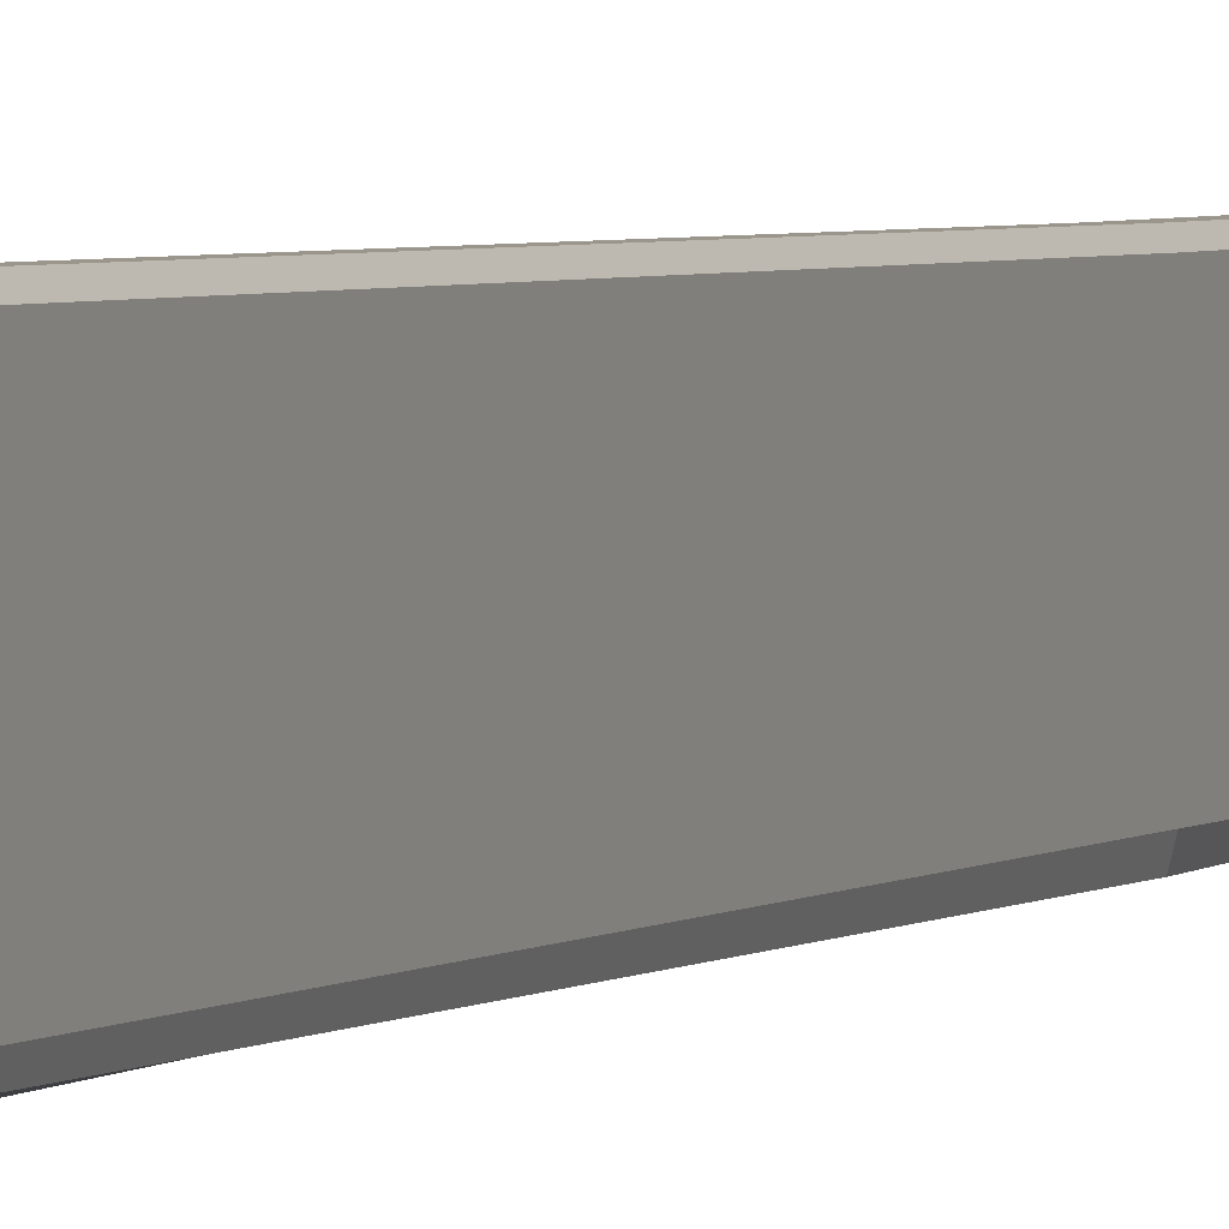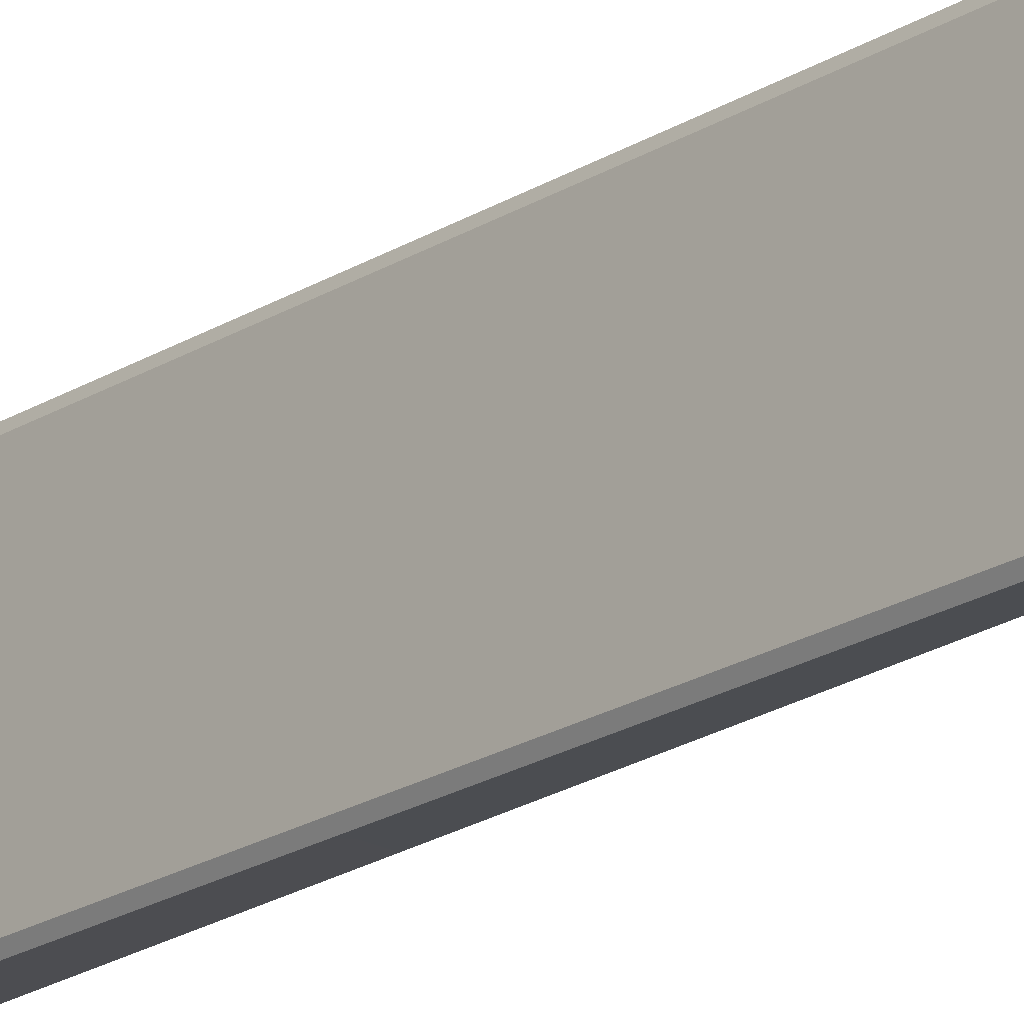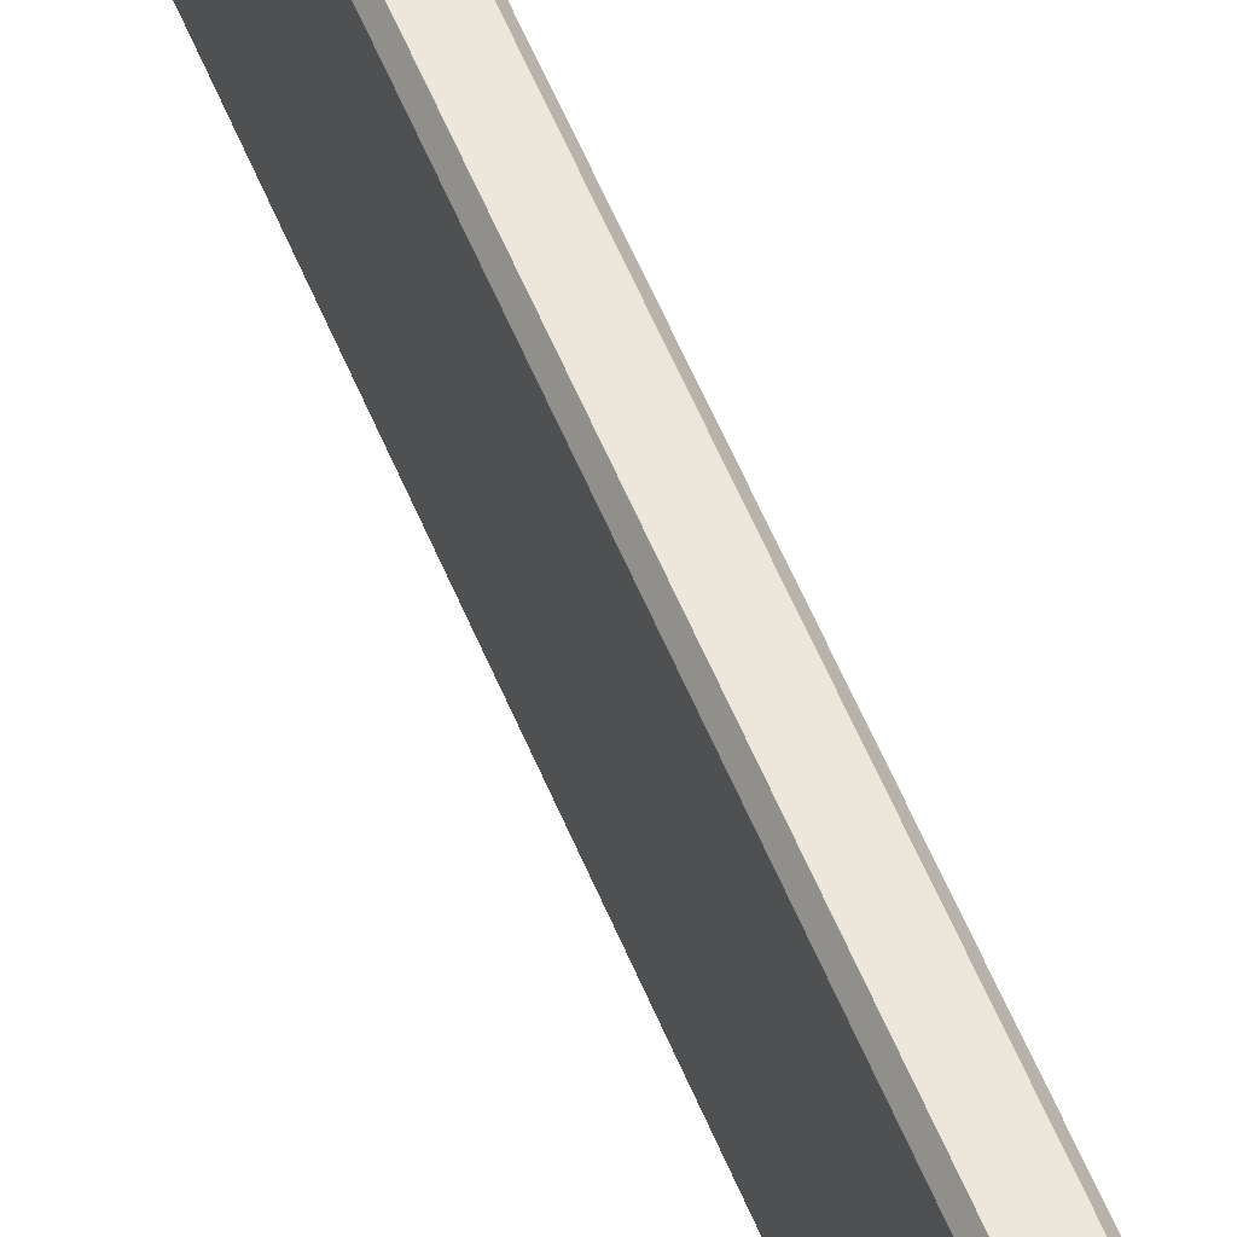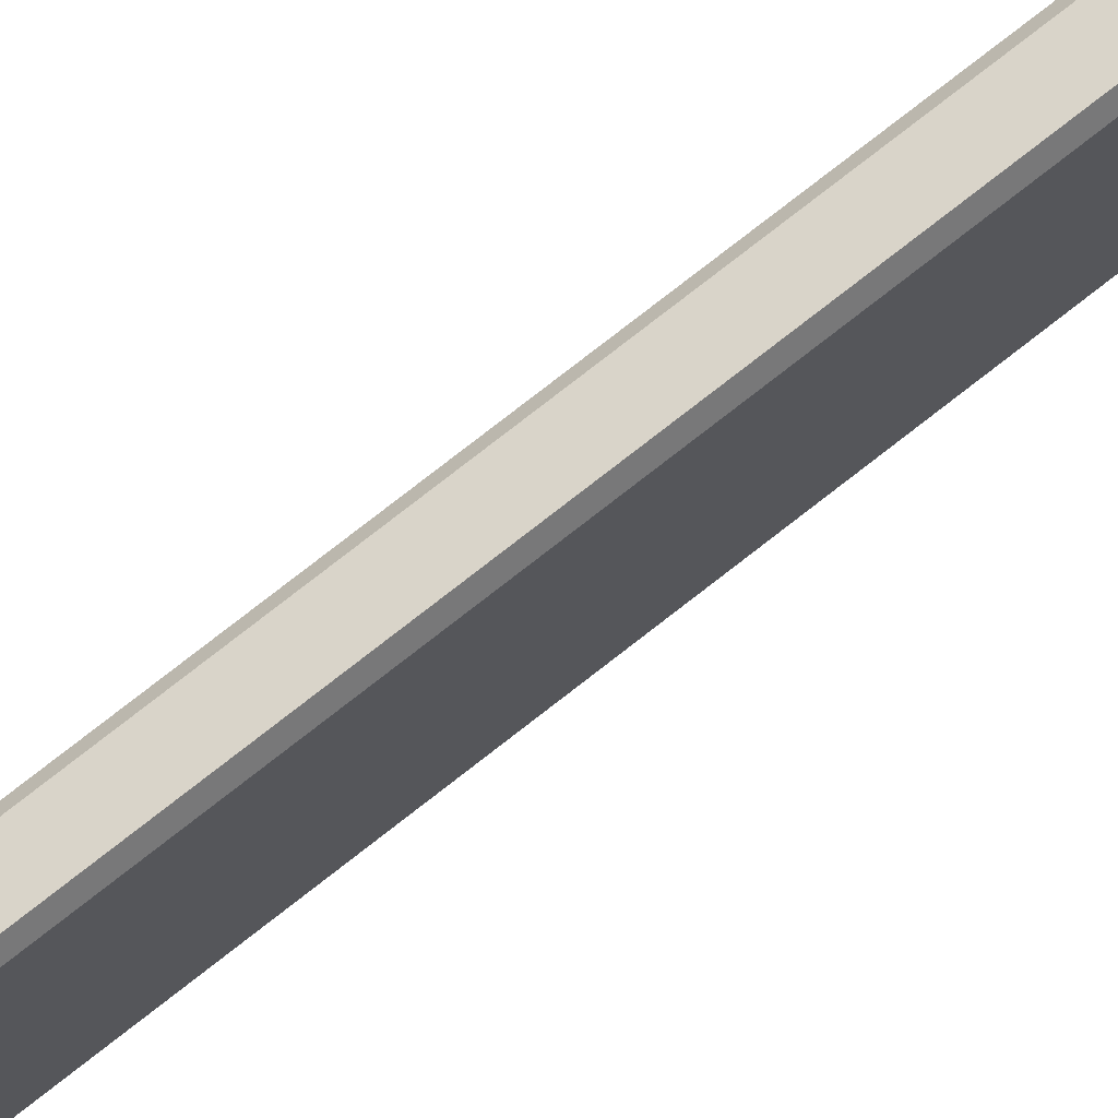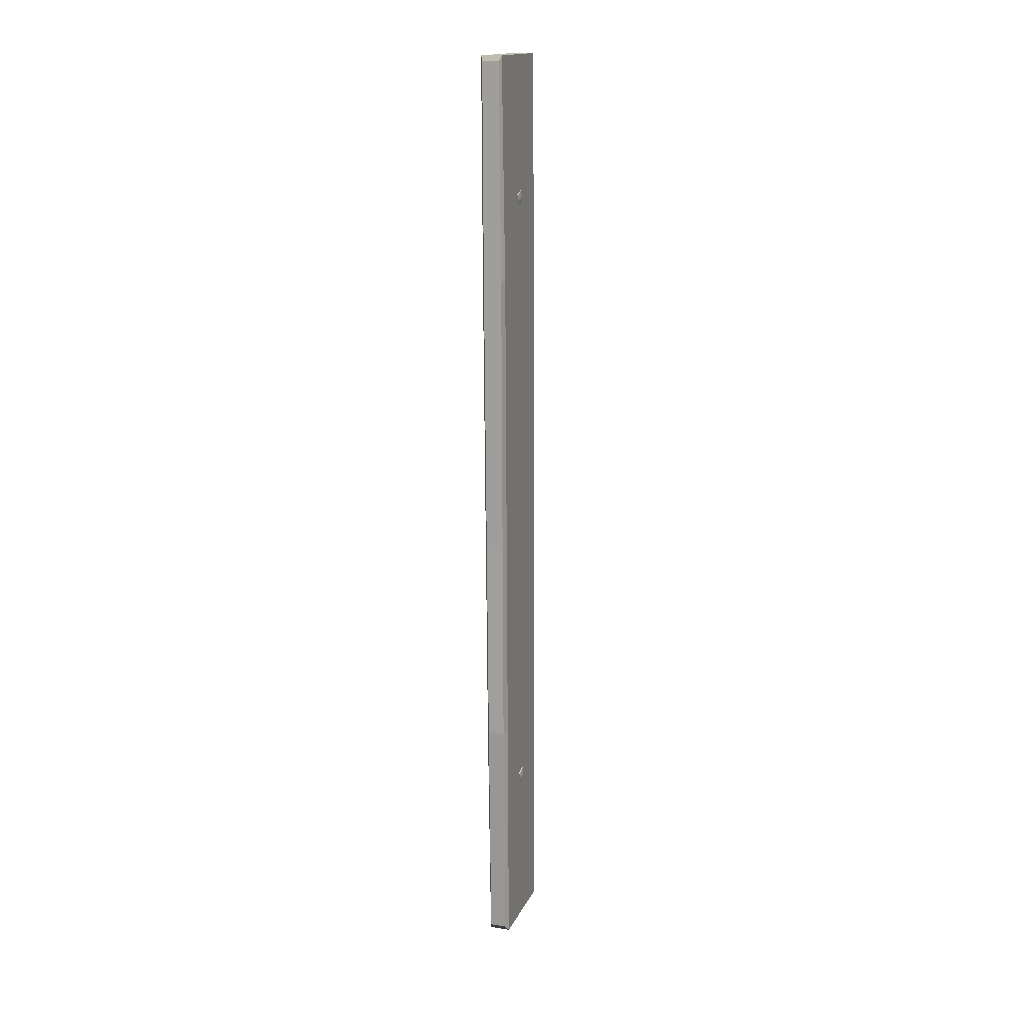
<metadata>
{"format":"obj","ext":"obj","renderer":"f3d","projection":"perspective","resolution":1024,"background":"white","views":[{"elev":1.7,"azim":20.8,"up":"+Y"},{"elev":-22.3,"azim":-41.8,"up":"+Y"},{"elev":53.2,"azim":159.0,"up":"+Y"},{"elev":74.1,"azim":51.8,"up":"+Y"},{"elev":15.2,"azim":18.4,"up":"+Z"}]}
</metadata>
<code>
g Plank2
v -0.0627 -0.3811 2.91
v 0.04226 -0.3811 2.91
v 0.04226 -0.34 1.579
v -0.0627 -0.3674 1.578
v -0.0627 -0.306 -1.462
v 0.04226 -0.306 -1.462
v -0.07582 0.2576 2.954
v -0.05614 0.2869 2.936
v 0.0357 0.2869 2.936
v 0.05538 0.2576 2.954
v 0.05538 -0.3624 2.943
v 0.05538 -0.3004 1.579
v 0.04226 -0.34 1.579
v 0.04226 -0.3811 2.91
v -0.0627 -0.3811 2.91
v -0.07582 -0.3474 1.578
v -0.07582 -0.3624 2.943
v -0.0627 -0.3674 1.578
v -0.07582 -0.286 -1.462
v -0.0627 -0.306 -1.462
v -0.07582 -0.2366 -2.954
v -0.0627 -0.2691 -2.915
v 0.04226 -0.306 -1.462
v 0.04226 -0.2691 -2.915
v -0.0627 -0.2691 -2.915
v -0.0627 -0.306 -1.462
v 0.05538 -0.2567 -1.461
v 0.05538 -0.2366 -2.954
v 0.04226 -0.2691 -2.915
v 0.04226 -0.306 -1.462
v 0.05538 -0.3004 1.579
v 0.05538 -0.2567 -1.461
v 0.04226 -0.306 -1.462
v 0.04226 -0.34 1.579
v 0.05538 0.3516 -2.943
v 0.0357 0.3558 -1.451
v 0.0357 0.3811 -2.915
v 0.05538 0.3258 -1.451
v 0.0357 0.3167 1.59
v 0.05538 0.2867 1.589
v 0.0357 0.2869 2.936
v 0.05538 0.2576 2.954
v -0.07582 0.2576 2.954
v -0.05614 0.3167 1.59
v -0.05614 0.2869 2.936
v -0.07582 0.2867 1.589
v -0.05614 0.3558 -1.451
v -0.07582 0.3258 -1.451
v -0.05614 0.3811 -2.915
v -0.07582 0.3516 -2.943
v 0.05538 -0.3624 2.943
v 0.05538 0.2576 2.954
v 0.05538 0.2867 1.589
v 0.05538 -0.3004 1.579
v 0.05538 -0.2567 -1.461
v 0.05538 0.3258 -1.451
v 0.05538 -0.2366 -2.954
v 0.05538 0.3516 -2.943
v -0.07582 0.2576 2.954
v -0.07582 -0.3624 2.943
v -0.07582 -0.3474 1.578
v -0.07582 0.2867 1.589
v -0.07582 -0.286 -1.462
v -0.07582 0.3258 -1.451
v -0.07582 -0.2366 -2.954
v -0.07582 0.3516 -2.943
v 0.0357 0.3558 -1.451
v -0.05614 0.3811 -2.915
v 0.0357 0.3811 -2.915
v -0.05614 0.3558 -1.451
v 0.0357 0.3167 1.59
v -0.05614 0.3167 1.59
v 0.0357 0.2869 2.936
v -0.05614 0.2869 2.936
v -0.07582 -0.3624 2.943
v -0.07582 0.2576 2.954
v 0.05538 0.2576 2.954
v 0.05538 -0.3624 2.943
v -0.07582 -0.3624 2.943
v 0.05538 -0.3624 2.943
v 0.04226 -0.3811 2.91
v -0.0627 -0.3811 2.91
v 0.05538 0.3516 -2.943
v -0.07582 0.3516 -2.943
v -0.07582 -0.2366 -2.954
v 0.05538 -0.2366 -2.954
v -0.05614 0.3811 -2.915
v -0.07582 0.3516 -2.943
v 0.05538 0.3516 -2.943
v 0.0357 0.3811 -2.915
v 0.04226 -0.2691 -2.915
v 0.05538 -0.2366 -2.954
v -0.07582 -0.2366 -2.954
v -0.0627 -0.2691 -2.915
v 0.05574 -0.0003243 2.114
v 0.06116 -0.0003243 2.114
v 0.06116 -0.06427 2.093
v 0.05574 -0.06427 2.093
v 0.06116 0.02043 2.05
v 0.05574 0.02043 2.05
v 0.05574 -0.04351 2.029
v 0.06116 -0.04351 2.029
v 0.05574 -0.06427 2.093
v 0.06116 -0.06427 2.093
v 0.06116 -0.04351 2.029
v 0.05574 -0.04351 2.029
v 0.05574 0.02043 2.05
v 0.06116 0.02043 2.05
v 0.06116 -0.0003243 2.114
v 0.05574 -0.0003243 2.114
v 0.05574 0.05082 -1.848
v 0.06116 0.05082 -1.848
v 0.06116 -0.01312 -1.869
v 0.05574 -0.01312 -1.869
v 0.06116 0.07157 -1.912
v 0.05574 0.07157 -1.912
v 0.05574 0.007631 -1.933
v 0.06116 0.007631 -1.933
v 0.05574 -0.01312 -1.869
v 0.06116 -0.01312 -1.869
v 0.06116 0.007631 -1.933
v 0.05574 0.007631 -1.933
v 0.05574 0.07157 -1.912
v 0.06116 0.07157 -1.912
v 0.06116 0.05082 -1.848
v 0.05574 0.05082 -1.848
v 0.06116 0.02043 2.05
v 0.06116 -0.04351 2.029
v 0.07582 -0.02192 2.072
v 0.06116 -0.0003243 2.114
v 0.06116 -0.06427 2.093
v 0.06116 0.07157 -1.912
v 0.06116 0.007631 -1.933
v 0.07582 0.02923 -1.891
v 0.06116 0.05082 -1.848
v 0.06116 -0.01312 -1.869
g Plank2_0
f 3 2 1
f 4 3 1
f 4 5 3
f 5 6 3
f 9 8 7
f 10 9 7
f 13 12 11
f 14 13 11
f 17 16 15
f 16 18 15
f 16 19 18
f 19 20 18
f 19 21 20
f 21 22 20
f 25 24 23
f 26 25 23
f 29 28 27
f 30 29 27
f 33 32 31
f 34 33 31
f 37 36 35
f 36 38 35
f 36 39 38
f 39 40 38
f 39 41 40
f 41 42 40
f 45 44 43
f 44 46 43
f 44 47 46
f 47 48 46
f 48 47 49
f 50 48 49
f 53 52 51
f 54 53 51
f 54 55 53
f 55 56 53
f 55 57 56
f 57 58 56
f 61 60 59
f 62 61 59
f 63 61 62
f 64 63 62
f 65 63 64
f 66 65 64
f 69 68 67
f 68 70 67
f 67 70 71
f 70 72 71
f 73 71 72
f 74 73 72
f 77 76 75
f 78 77 75
f 81 80 79
f 82 81 79
f 85 84 83
f 86 85 83
f 89 88 87
f 90 89 87
f 93 92 91
f 94 93 91
g Plank2_1
f 97 96 95
f 98 97 95
f 101 100 99
f 102 101 99
f 105 104 103
f 106 105 103
f 109 108 107
f 110 109 107
f 113 112 111
f 114 113 111
f 117 116 115
f 118 117 115
f 121 120 119
f 122 121 119
f 125 124 123
f 126 125 123
f 129 128 127
f 129 127 130
f 131 128 129
f 131 129 130
f 134 133 132
f 134 132 135
f 136 133 134
f 136 134 135

</code>
